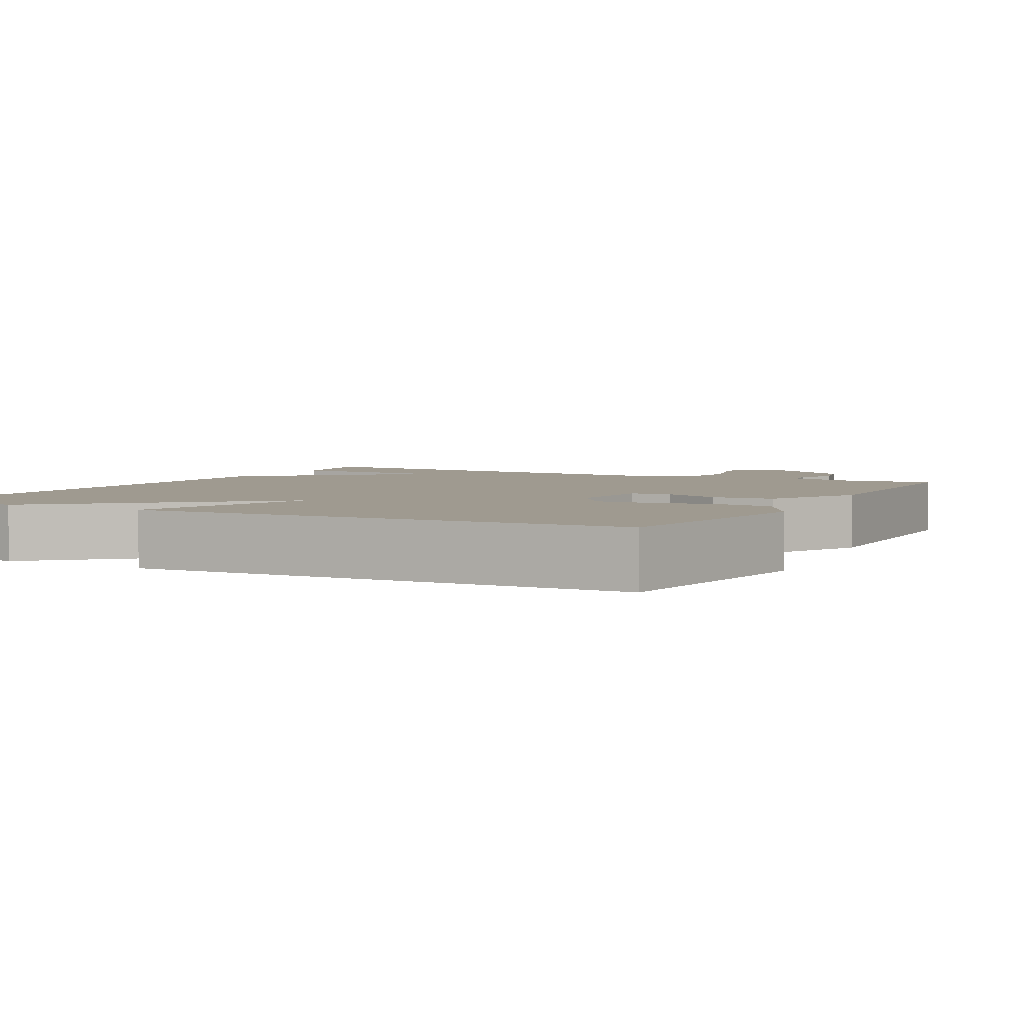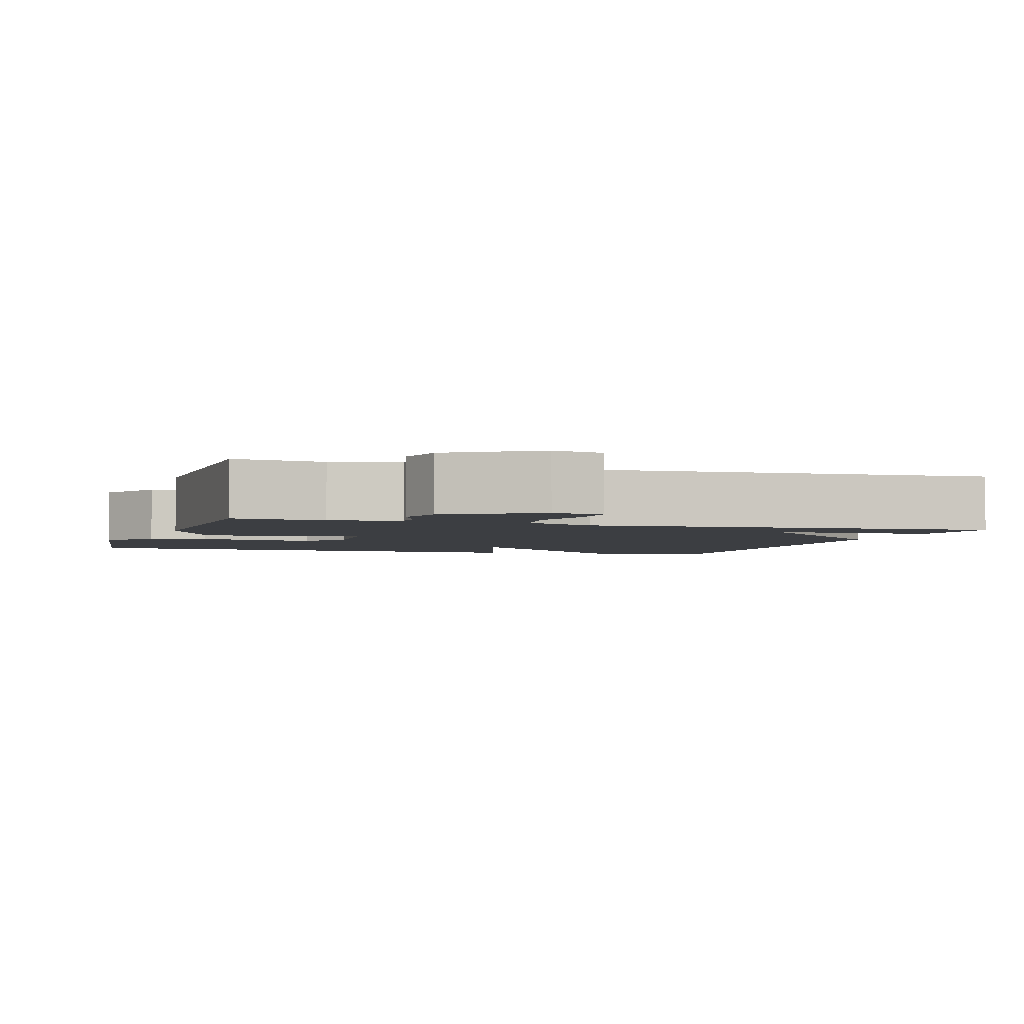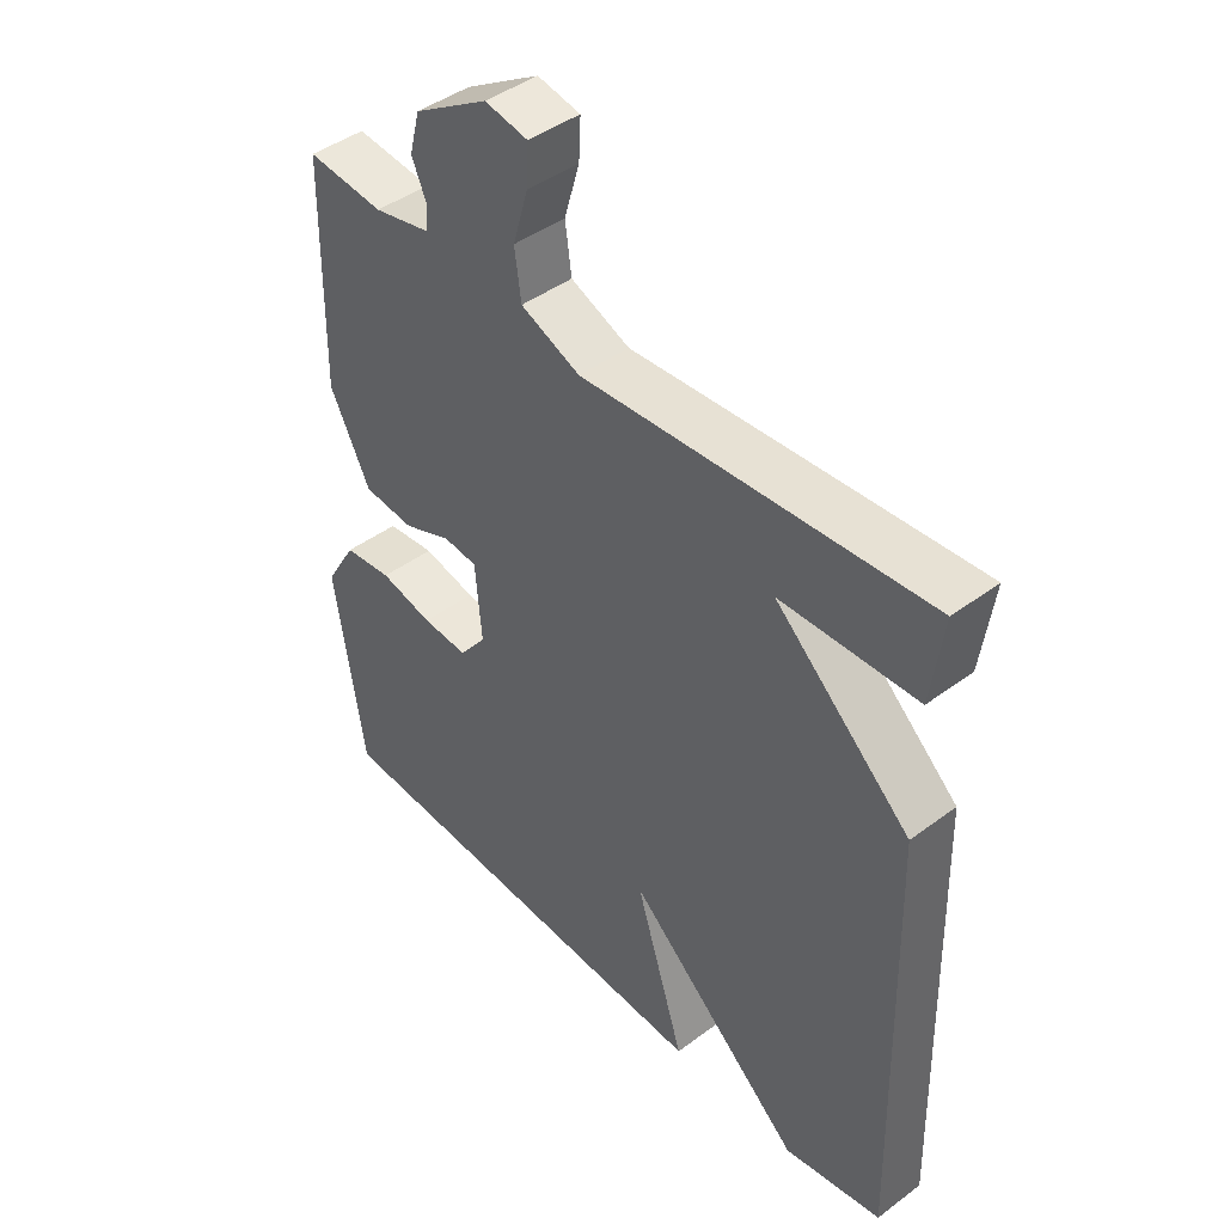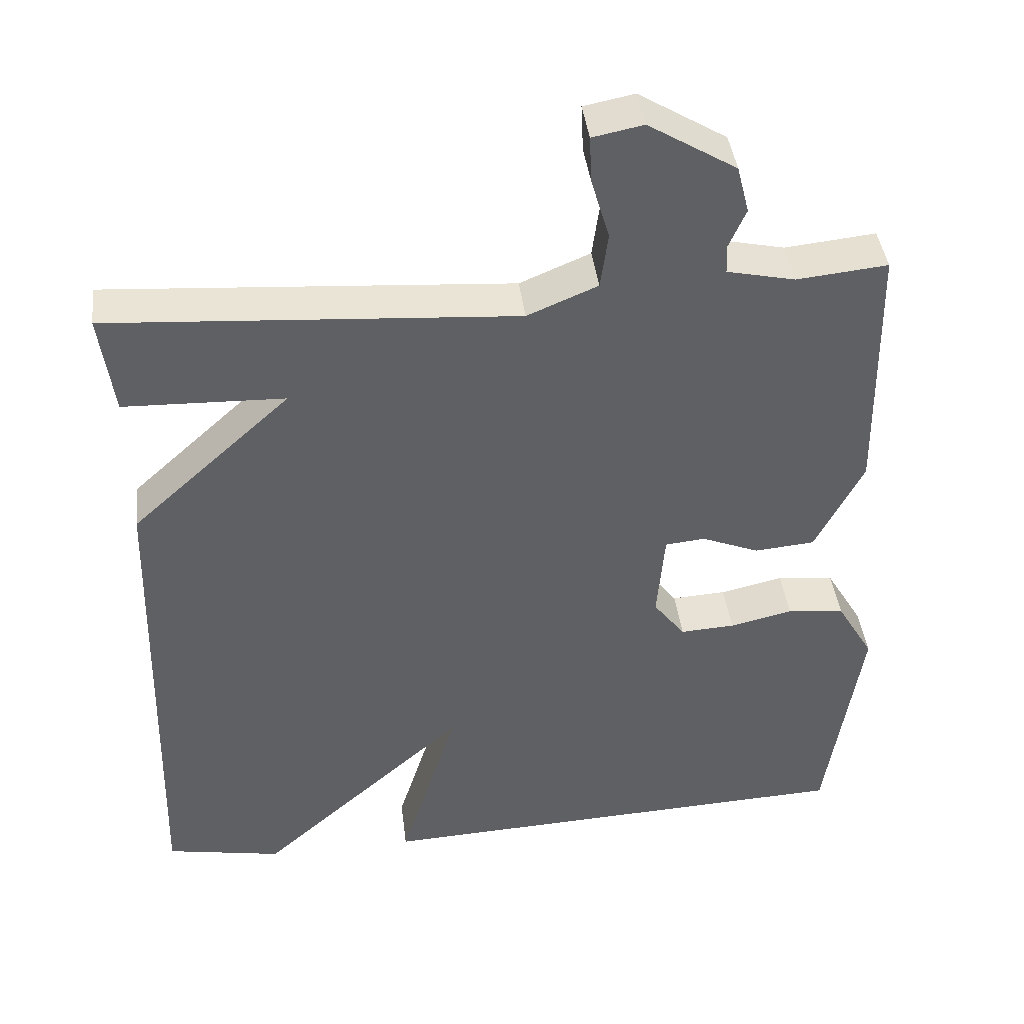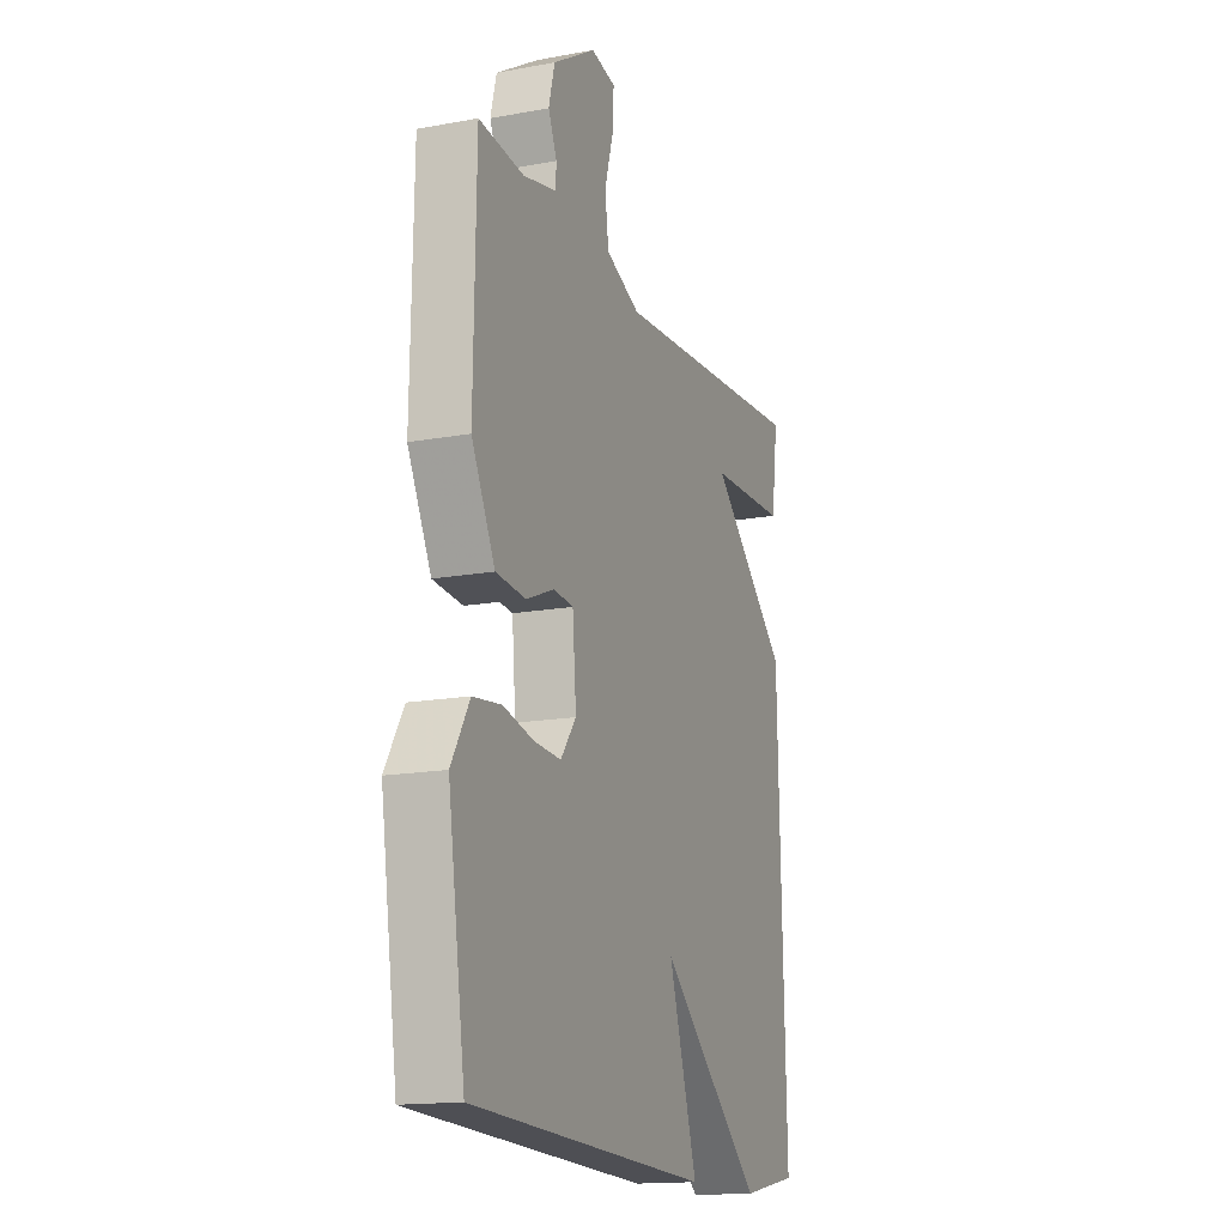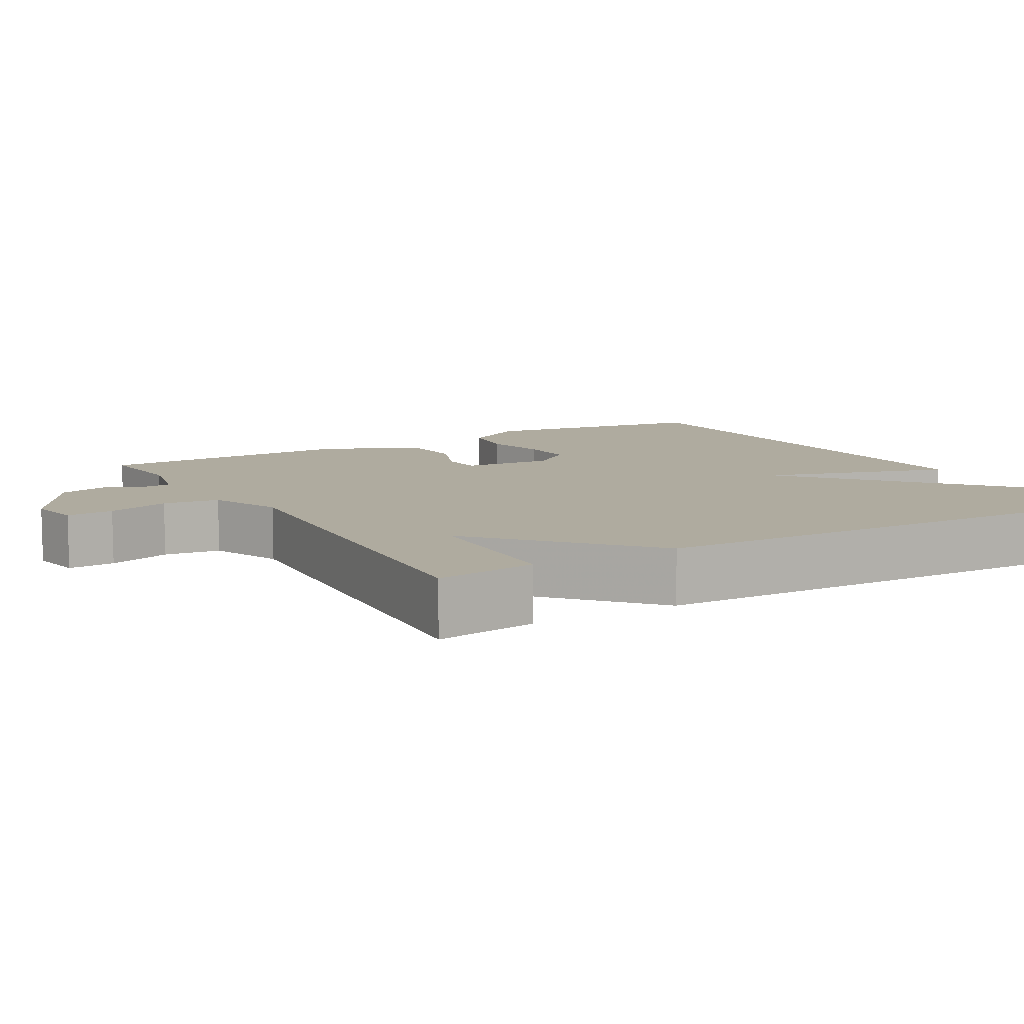
<metadata>
{"format":"obj","ext":"obj","renderer":"f3d","projection":"perspective","resolution":1024,"background":"white","views":[{"elev":3.9,"azim":-151.8,"up":"+Y"},{"elev":-3.0,"azim":-17.8,"up":"+Y"},{"elev":44.1,"azim":48.9,"up":"+Z"},{"elev":41.8,"azim":173.0,"up":"+Z"},{"elev":-15.8,"azim":-69.0,"up":"+Z"},{"elev":9.6,"azim":59.9,"up":"+Y"}]}
</metadata>
<code>
v 0.5 0.07 0.5
v 0.482 0.07 0.366
v 0.27 0.07 0.359
v 0.482 0.07 0.166
v 0.5 0.07 -0.5
v 0.346 0.07 -0.529
v 0.069 0.07 -0.282
v 0.146 0.07 -0.529
v -0.5 0.07 -0.5
v -0.546 0.07 -0.194
v -0.497 0.07 -0.111
v -0.421 0.07 -0.102
v -0.338 0.07 -0.121
v -0.266 0.07 -0.125
v -0.224 0.07 -0.07
v -0.234 0.07 0.049
v -0.287 0.07 0.054
v -0.363 0.07 0.023
v -0.443 0.07 0.03
v -0.506 0.07 0.155
v -0.5 0.07 0.5
v -0.38 0.07 0.488
v -0.29 0.07 0.508
v -0.288 0.07 0.545
v -0.311 0.07 0.598
v -0.295 0.07 0.661
v -0.179 0.07 0.732
v -0.112 0.07 0.719
v -0.115 0.07 0.657
v -0.139 0.07 0.575
v -0.129 0.07 0.501
v -0.036 0.07 0.462
v 0.5 0 0.5
v 0.482 0 0.366
v 0.27 0 0.359
v 0.482 0 0.166
v 0.5 0 -0.5
v 0.346 0 -0.529
v 0.069 0 -0.282
v 0.146 0 -0.529
v -0.5 0 -0.5
v -0.546 0 -0.194
v -0.497 0 -0.111
v -0.421 0 -0.102
v -0.338 0 -0.121
v -0.266 0 -0.125
v -0.224 0 -0.07
v -0.234 0 0.049
v -0.287 0 0.054
v -0.363 0 0.023
v -0.443 0 0.03
v -0.506 0 0.155
v -0.5 0 0.5
v -0.38 0 0.488
v -0.29 0 0.508
v -0.288 0 0.545
v -0.311 0 0.598
v -0.295 0 0.661
v -0.179 0 0.732
v -0.112 0 0.719
v -0.115 0 0.657
v -0.139 0 0.575
v -0.129 0 0.501
v -0.036 0 0.462
f 28 29 30
f 27 28 30
f 26 27 30
f 25 26 30
f 24 25 30
f 23 24 30 31
f 22 23 31 32
f 20 21 22
f 19 20 22
f 18 19 22
f 17 18 22
f 16 17 22 32
f 11 12 13
f 10 11 13
f 9 10 13
f 8 9 13
f 7 8 13
f 7 13 14
f 5 6 7
f 4 5 7
f 3 4 7
f 3 7 14 15
f 1 2 3
f 32 1 3
f 3 15 16 32
f 62 61 60
f 62 60 59
f 62 59 58
f 62 58 57
f 62 57 56
f 63 62 56 55
f 64 63 55 54
f 54 53 52
f 54 52 51
f 54 51 50
f 54 50 49
f 64 54 49 48
f 45 44 43
f 45 43 42
f 45 42 41
f 45 41 40
f 45 40 39
f 46 45 39
f 39 38 37
f 39 37 36
f 39 36 35
f 47 46 39 35
f 35 34 33
f 35 33 64
f 64 48 47 35
f 1 33 34 2
f 2 34 35 3
f 3 35 36 4
f 4 36 37 5
f 5 37 38 6
f 6 38 39 7
f 7 39 40 8
f 8 40 41 9
f 9 41 42 10
f 10 42 43 11
f 11 43 44 12
f 12 44 45 13
f 13 45 46 14
f 14 46 47 15
f 15 47 48 16
f 16 48 49 17
f 17 49 50 18
f 18 50 51 19
f 19 51 52 20
f 20 52 53 21
f 21 53 54 22
f 22 54 55 23
f 23 55 56 24
f 24 56 57 25
f 25 57 58 26
f 26 58 59 27
f 27 59 60 28
f 28 60 61 29
f 29 61 62 30
f 30 62 63 31
f 31 63 64 32
f 32 64 33 1

</code>
